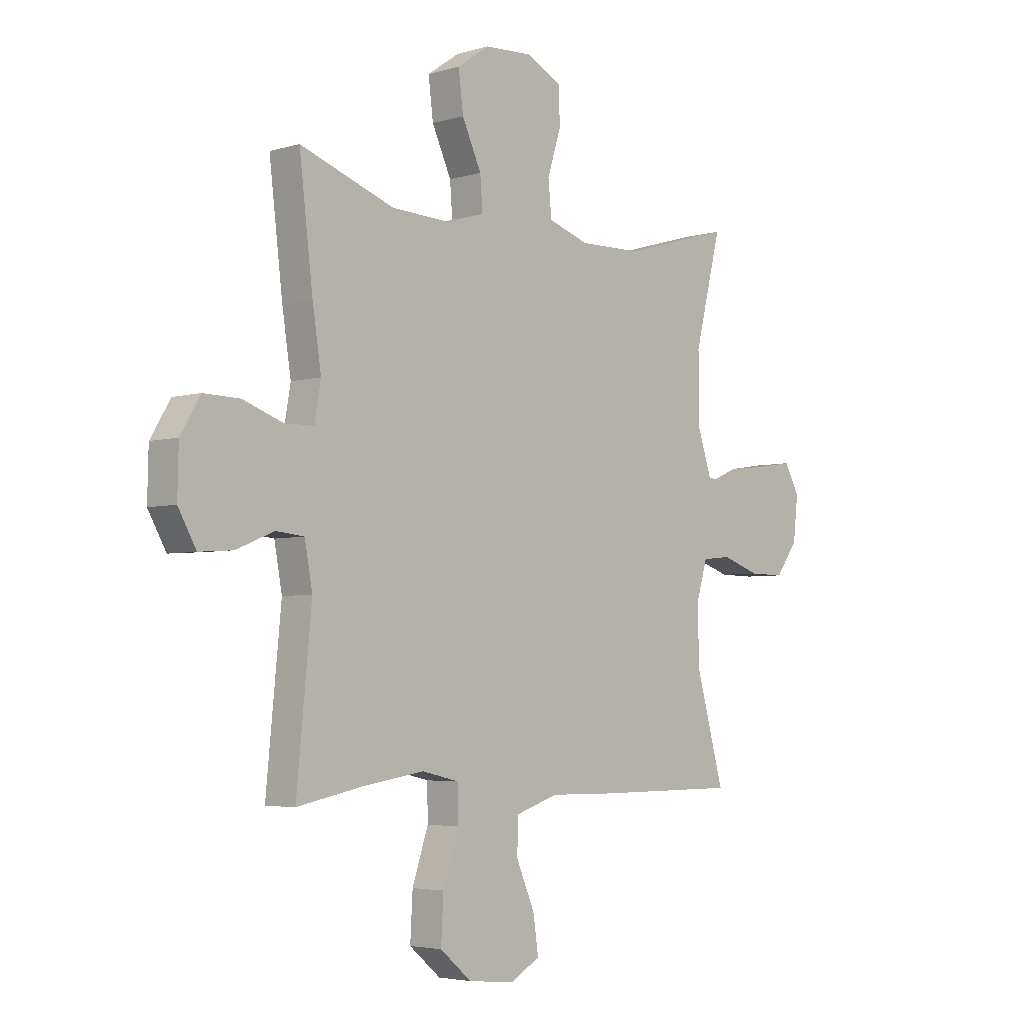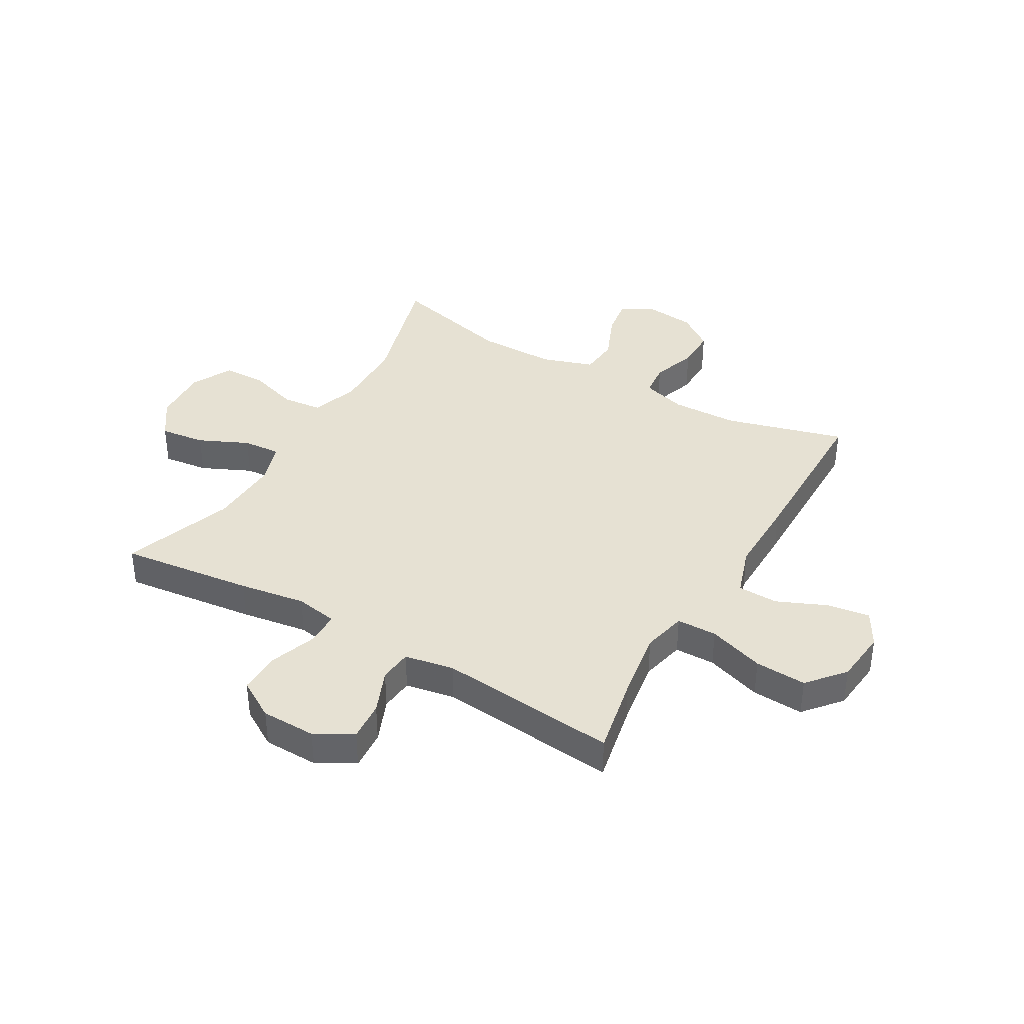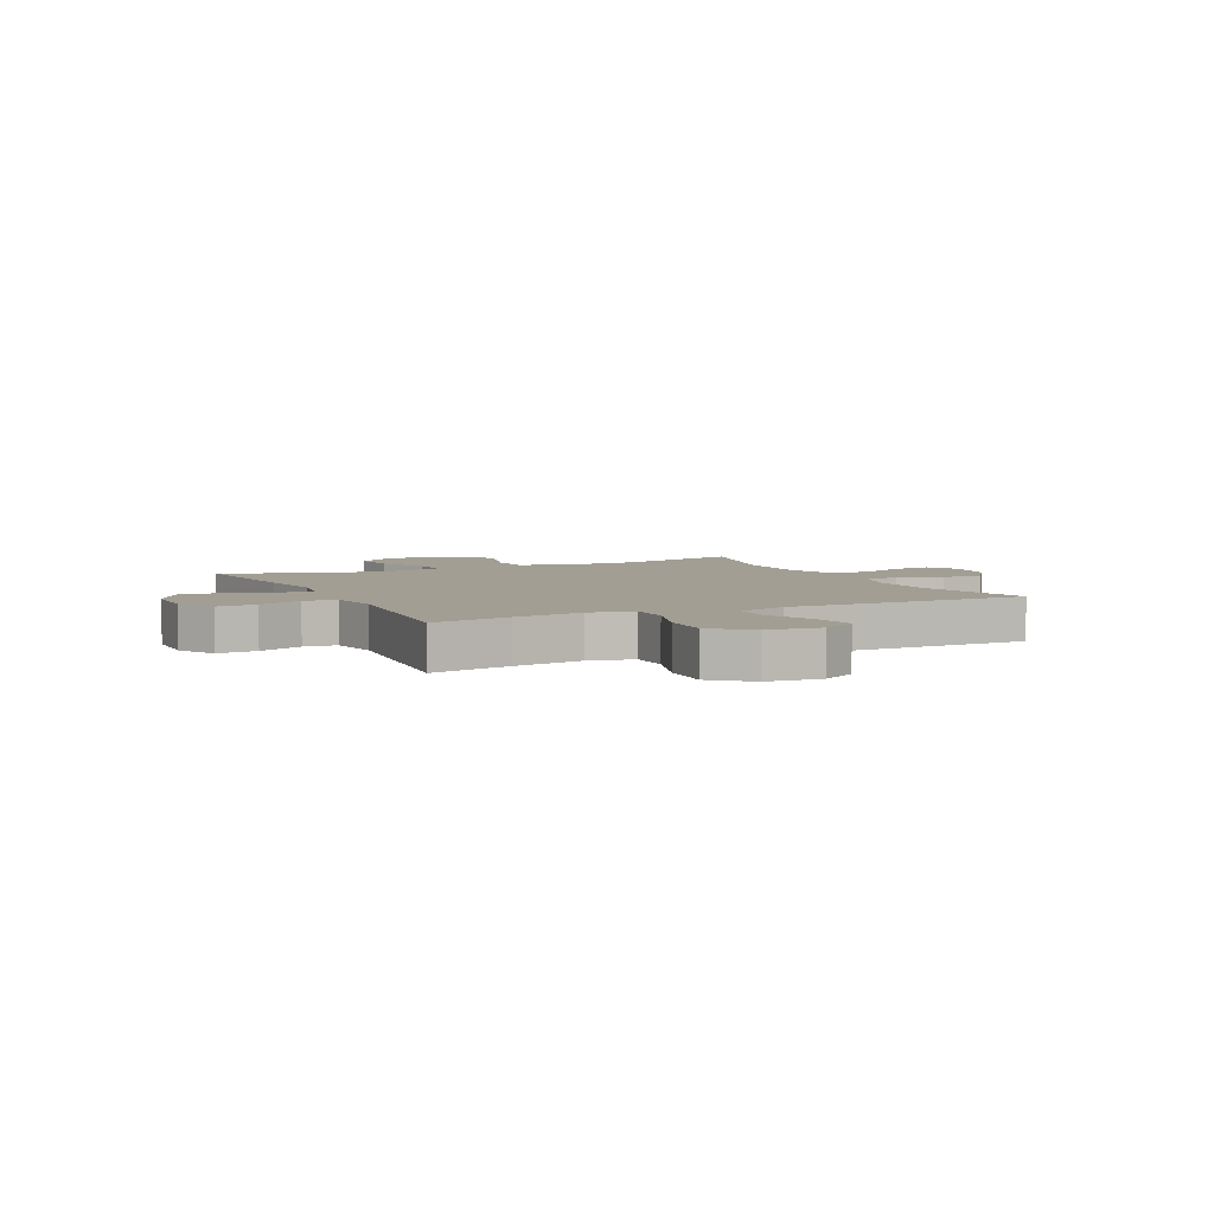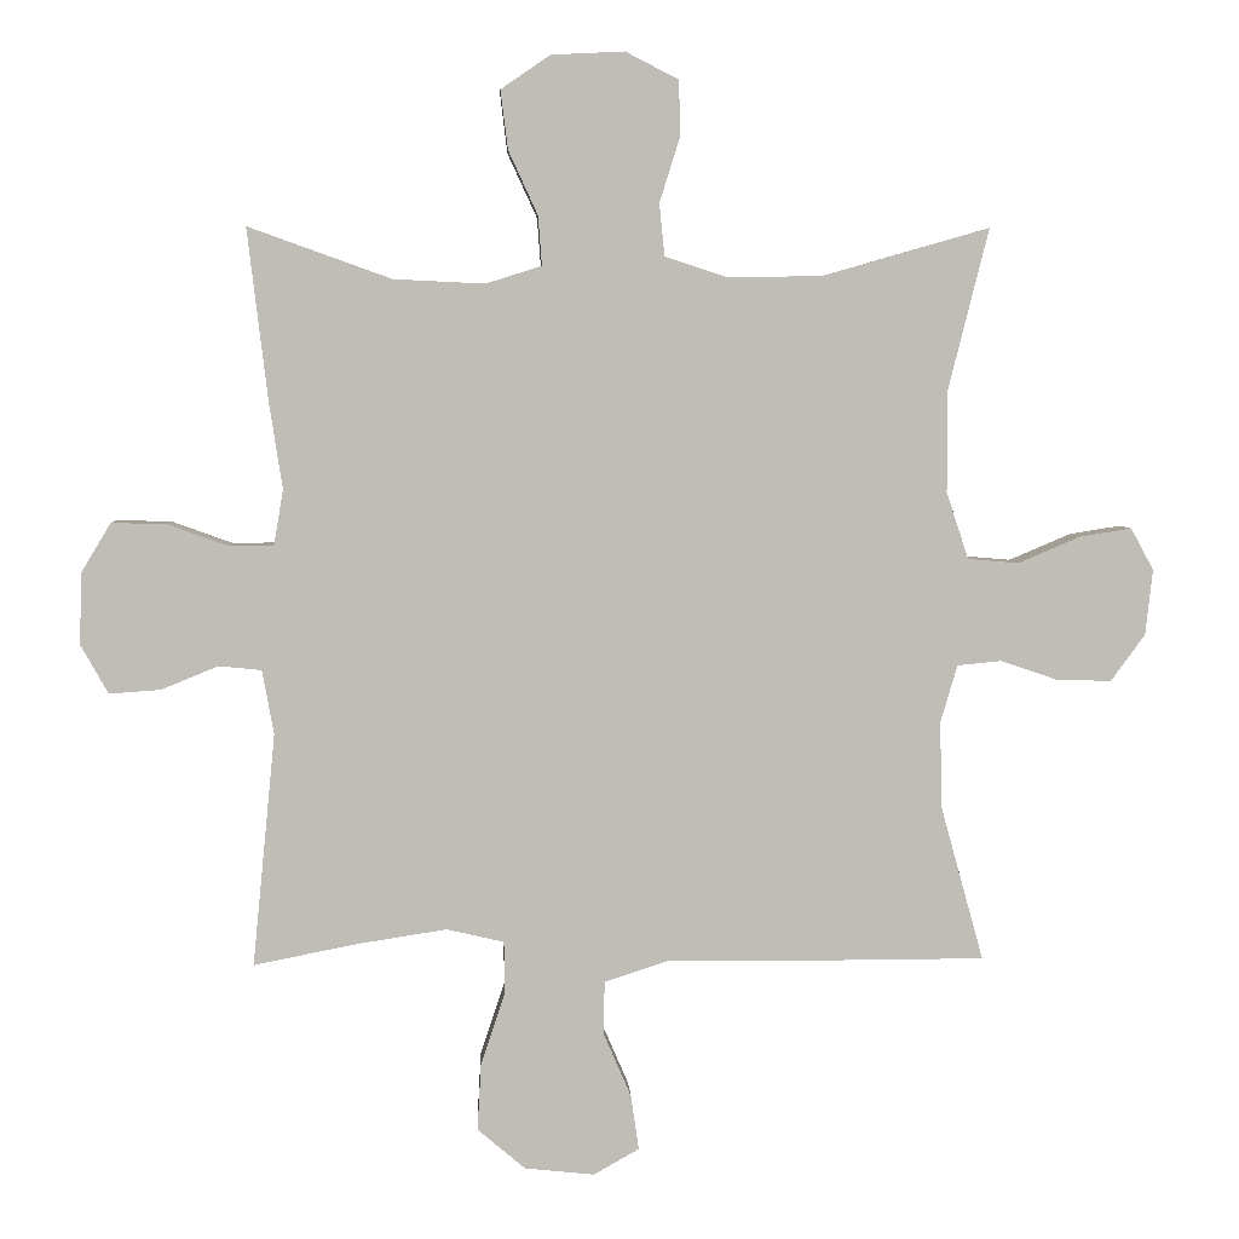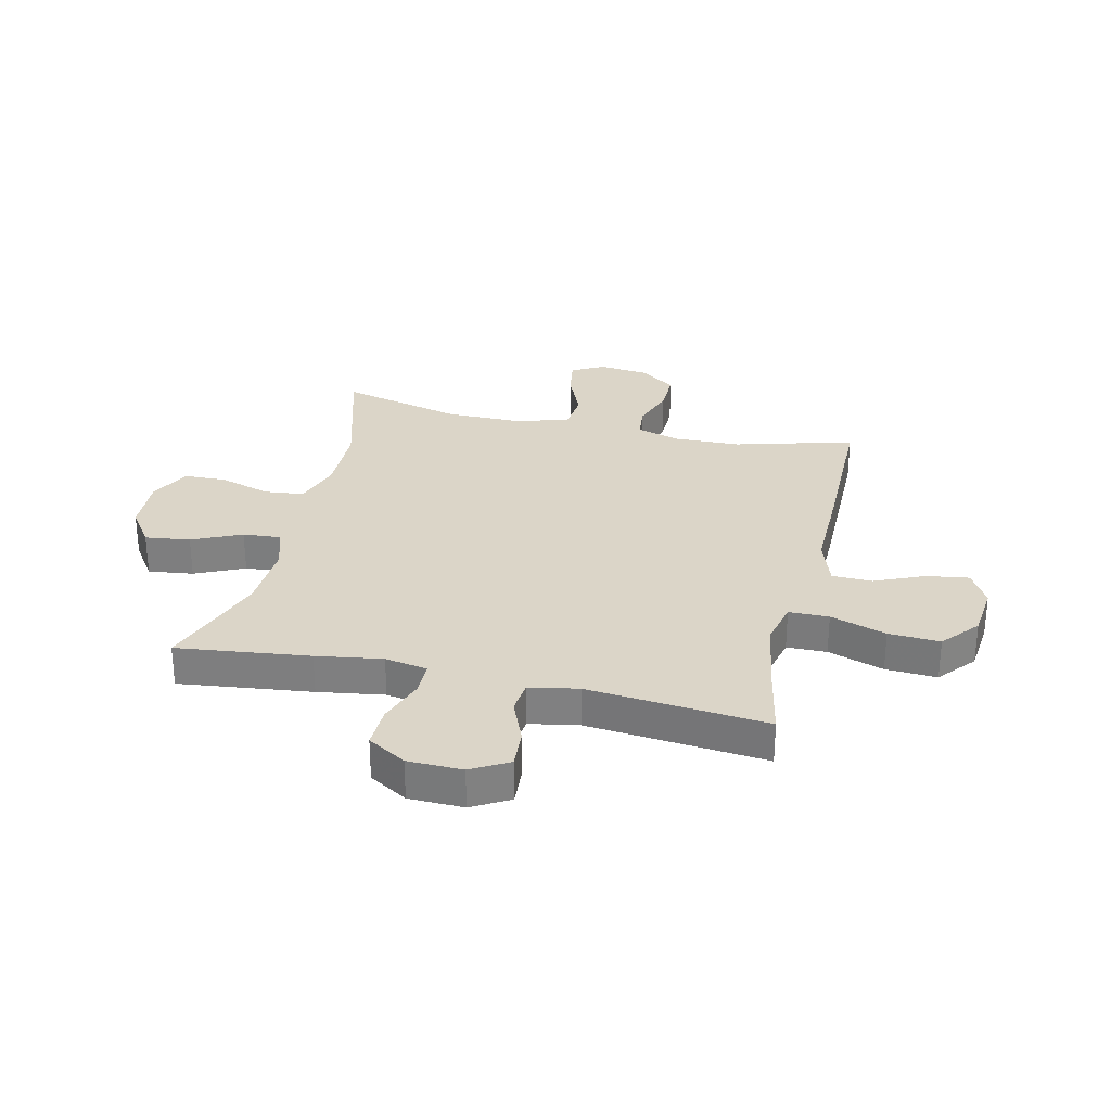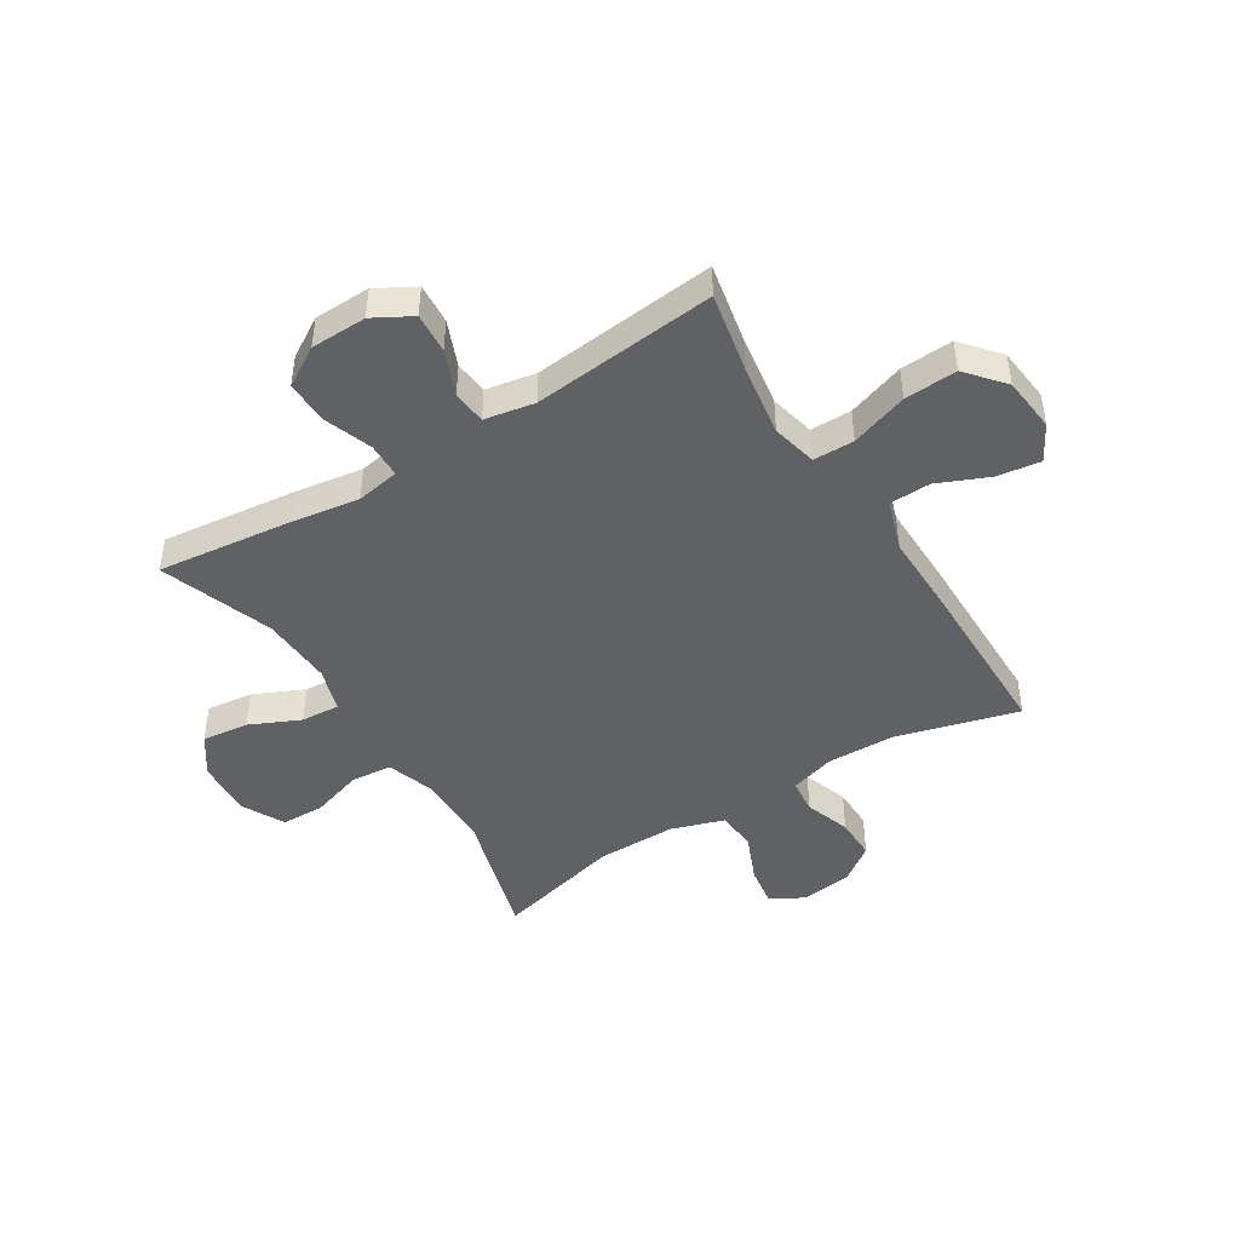
<metadata>
{"format":"obj","ext":"obj","renderer":"f3d","projection":"perspective","resolution":1024,"background":"white","views":[{"elev":-4.1,"azim":133.9,"up":"+Z"},{"elev":38.6,"azim":120.0,"up":"+Y"},{"elev":5.1,"azim":154.4,"up":"+Y"},{"elev":4.8,"azim":177.3,"up":"+Z"},{"elev":29.6,"azim":103.0,"up":"+Y"},{"elev":-45.7,"azim":122.0,"up":"+Y"}]}
</metadata>
<code>
v 0.5 0.07 0.5
v 0.472 0.07 0.265
v 0.454 0.07 0.148
v 0.467 0.07 0.073
v 0.527 0.07 0.072
v 0.61 0.07 0.102
v 0.685 0.07 0.104
v 0.726 0.07 0.036
v 0.728 0.07 -0.061
v 0.691 0.07 -0.127
v 0.621 0.07 -0.122
v 0.543 0.07 -0.09
v 0.485 0.07 -0.096
v 0.469 0.07 -0.183
v 0.5 0.07 -0.5
v 0.359 0.07 -0.472
v 0.237 0.07 -0.453
v 0.159 0.07 -0.471
v 0.158 0.07 -0.542
v 0.191 0.07 -0.641
v 0.196 0.07 -0.732
v 0.131 0.07 -0.787
v 0.036 0.07 -0.797
v -0.026 0.07 -0.762
v -0.015 0.07 -0.687
v 0.023 0.07 -0.599
v 0.021 0.07 -0.528
v -0.067 0.07 -0.499
v -0.205 0.07 -0.501
v -0.5 0.07 -0.5
v -0.442 0.07 -0.29
v -0.439 0.07 -0.172
v -0.462 0.07 -0.094
v -0.522 0.07 -0.088
v -0.601 0.07 -0.115
v -0.674 0.07 -0.116
v -0.72 0.07 -0.053
v -0.73 0.07 0.036
v -0.699 0.07 0.093
v -0.629 0.07 0.082
v -0.544 0.07 0.046
v -0.475 0.07 0.052
v -0.445 0.07 0.143
v -0.445 0.07 0.281
v -0.5 0.07 0.5
v -0.273 0.07 0.435
v -0.144 0.07 0.433
v -0.06 0.07 0.461
v -0.053 0.07 0.532
v -0.081 0.07 0.621
v -0.079 0.07 0.696
v -0.007 0.07 0.733
v 0.093 0.07 0.728
v 0.16 0.07 0.682
v 0.15 0.07 0.602
v 0.11 0.07 0.515
v 0.105 0.07 0.448
v 0.181 0.07 0.424
v 0.305 0.07 0.43
v 0.5 0 0.5
v 0.472 0 0.265
v 0.454 0 0.148
v 0.467 0 0.073
v 0.527 0 0.072
v 0.61 0 0.102
v 0.685 0 0.104
v 0.726 0 0.036
v 0.728 0 -0.061
v 0.691 0 -0.127
v 0.621 0 -0.122
v 0.543 0 -0.09
v 0.485 0 -0.096
v 0.469 0 -0.183
v 0.5 0 -0.5
v 0.359 0 -0.472
v 0.237 0 -0.453
v 0.159 0 -0.471
v 0.158 0 -0.542
v 0.191 0 -0.641
v 0.196 0 -0.732
v 0.131 0 -0.787
v 0.036 0 -0.797
v -0.026 0 -0.762
v -0.015 0 -0.687
v 0.023 0 -0.599
v 0.021 0 -0.528
v -0.067 0 -0.499
v -0.205 0 -0.501
v -0.5 0 -0.5
v -0.442 0 -0.29
v -0.439 0 -0.172
v -0.462 0 -0.094
v -0.522 0 -0.088
v -0.601 0 -0.115
v -0.674 0 -0.116
v -0.72 0 -0.053
v -0.73 0 0.036
v -0.699 0 0.093
v -0.629 0 0.082
v -0.544 0 0.046
v -0.475 0 0.052
v -0.445 0 0.143
v -0.445 0 0.281
v -0.5 0 0.5
v -0.273 0 0.435
v -0.144 0 0.433
v -0.06 0 0.461
v -0.053 0 0.532
v -0.081 0 0.621
v -0.079 0 0.696
v -0.007 0 0.733
v 0.093 0 0.728
v 0.16 0 0.682
v 0.15 0 0.602
v 0.11 0 0.515
v 0.105 0 0.448
v 0.181 0 0.424
v 0.305 0 0.43
f 53 54 55 56
f 53 56 57
f 52 53 57
f 49 50 51 52
f 48 49 52 57
f 47 48 57 58
f 44 45 46
f 43 44 46 47
f 42 43 47 58
f 38 39 40 41
f 36 37 38 41
f 34 35 36 41
f 33 34 41 42
f 32 33 42 58
f 28 29 30 31
f 27 28 31 32
f 23 24 25 26
f 23 26 27
f 22 23 27
f 19 20 21 22
f 18 19 22 27
f 14 15 16
f 13 14 16 17
f 9 10 11 12
f 9 12 13
f 8 9 13
f 5 6 7 8
f 4 5 8 13
f 3 4 13 17
f 59 1 2 3
f 18 27 32 58
f 18 58 59
f 3 17 18 59
f 115 114 113 112
f 116 115 112
f 116 112 111
f 111 110 109 108
f 116 111 108 107
f 117 116 107 106
f 105 104 103
f 106 105 103 102
f 117 106 102 101
f 100 99 98 97
f 100 97 96 95
f 100 95 94 93
f 101 100 93 92
f 117 101 92 91
f 90 89 88 87
f 91 90 87 86
f 85 84 83 82
f 86 85 82
f 86 82 81
f 81 80 79 78
f 86 81 78 77
f 75 74 73
f 76 75 73 72
f 71 70 69 68
f 72 71 68
f 72 68 67
f 67 66 65 64
f 72 67 64 63
f 76 72 63 62
f 62 61 60 118
f 117 91 86 77
f 118 117 77
f 118 77 76 62
f 1 60 61 2
f 2 61 62 3
f 3 62 63 4
f 4 63 64 5
f 5 64 65 6
f 6 65 66 7
f 7 66 67 8
f 8 67 68 9
f 9 68 69 10
f 10 69 70 11
f 11 70 71 12
f 12 71 72 13
f 13 72 73 14
f 14 73 74 15
f 15 74 75 16
f 16 75 76 17
f 17 76 77 18
f 18 77 78 19
f 19 78 79 20
f 20 79 80 21
f 21 80 81 22
f 22 81 82 23
f 23 82 83 24
f 24 83 84 25
f 25 84 85 26
f 26 85 86 27
f 27 86 87 28
f 28 87 88 29
f 29 88 89 30
f 30 89 90 31
f 31 90 91 32
f 32 91 92 33
f 33 92 93 34
f 34 93 94 35
f 35 94 95 36
f 36 95 96 37
f 37 96 97 38
f 38 97 98 39
f 39 98 99 40
f 40 99 100 41
f 41 100 101 42
f 42 101 102 43
f 43 102 103 44
f 44 103 104 45
f 45 104 105 46
f 46 105 106 47
f 47 106 107 48
f 48 107 108 49
f 49 108 109 50
f 50 109 110 51
f 51 110 111 52
f 52 111 112 53
f 53 112 113 54
f 54 113 114 55
f 55 114 115 56
f 56 115 116 57
f 57 116 117 58
f 58 117 118 59
f 59 118 60 1

</code>
